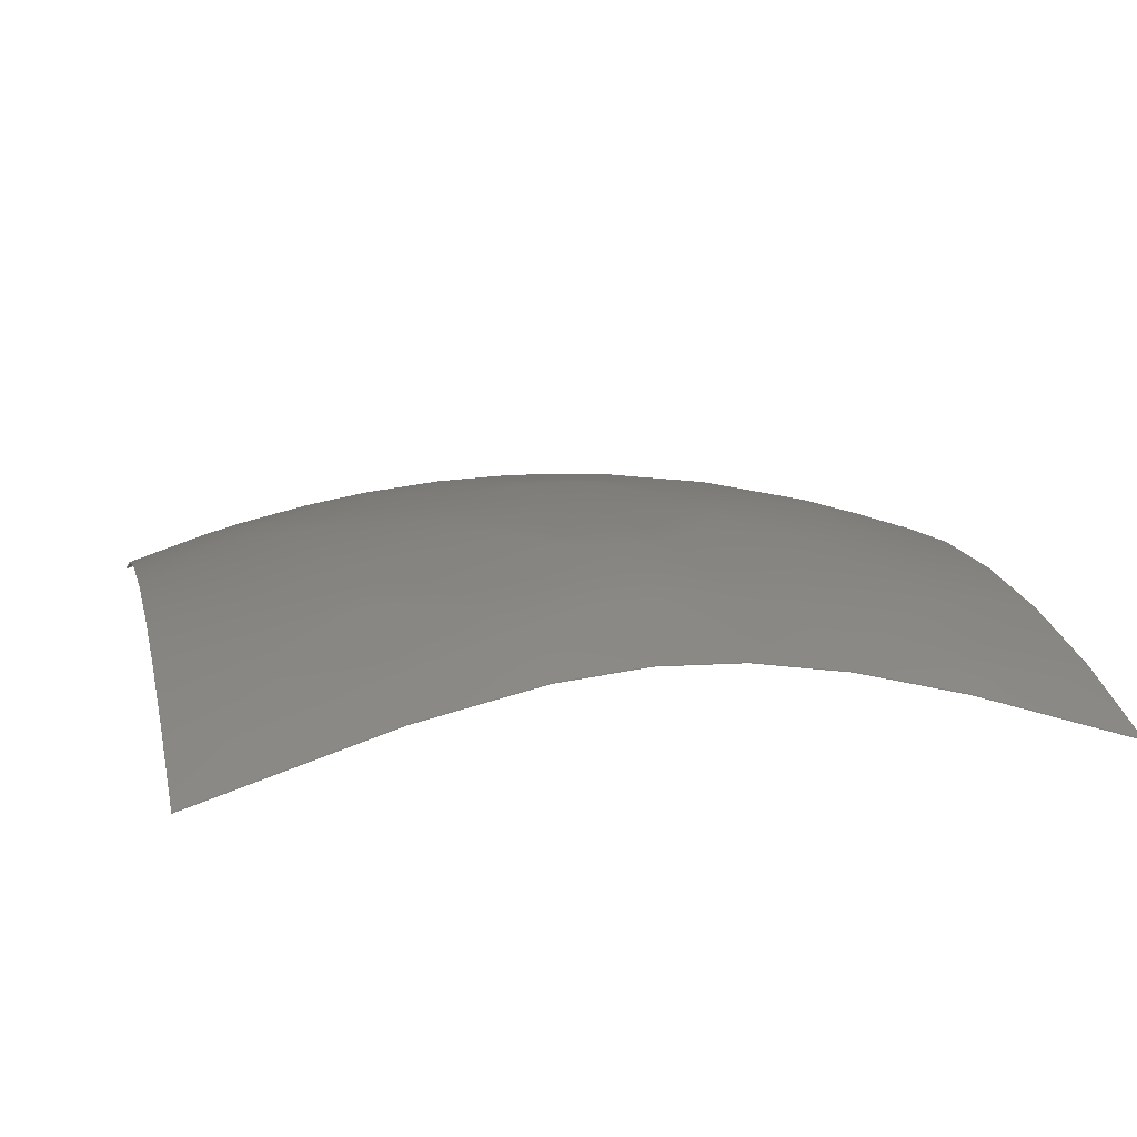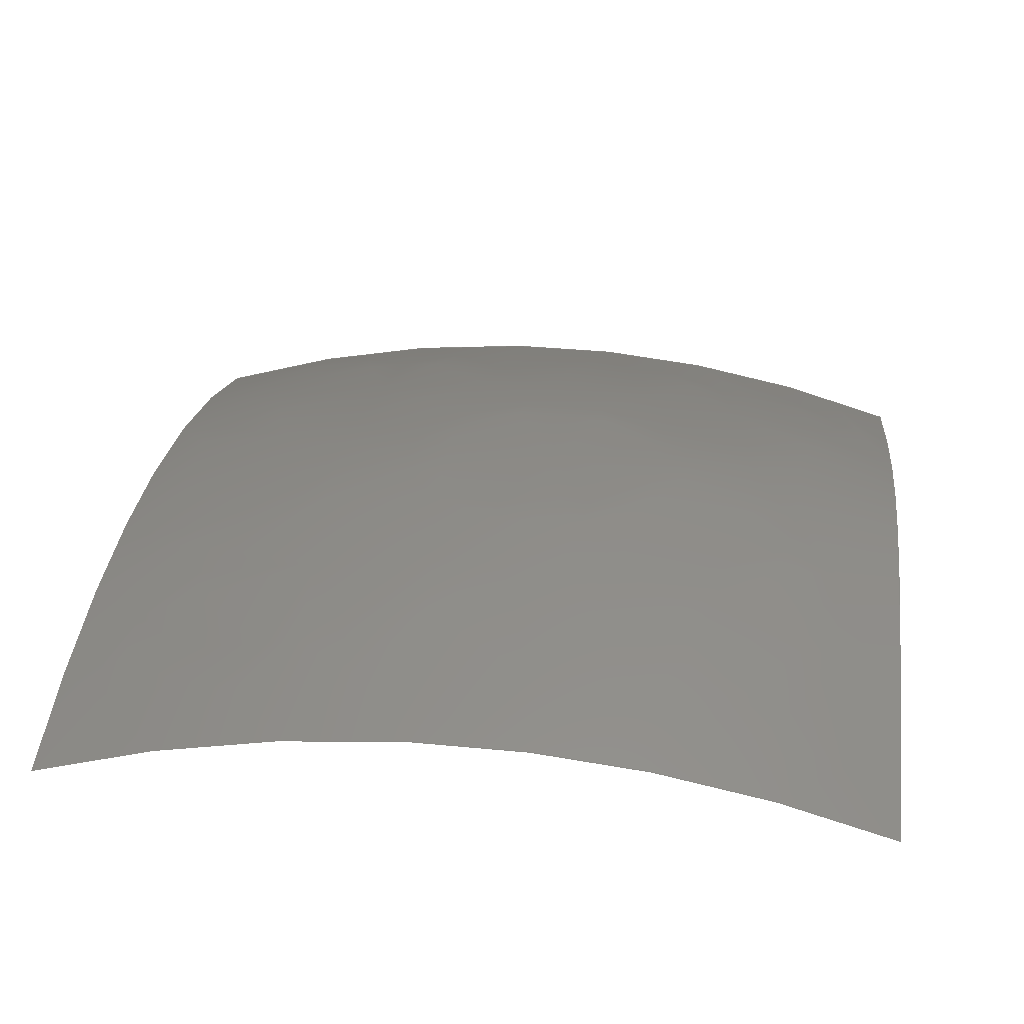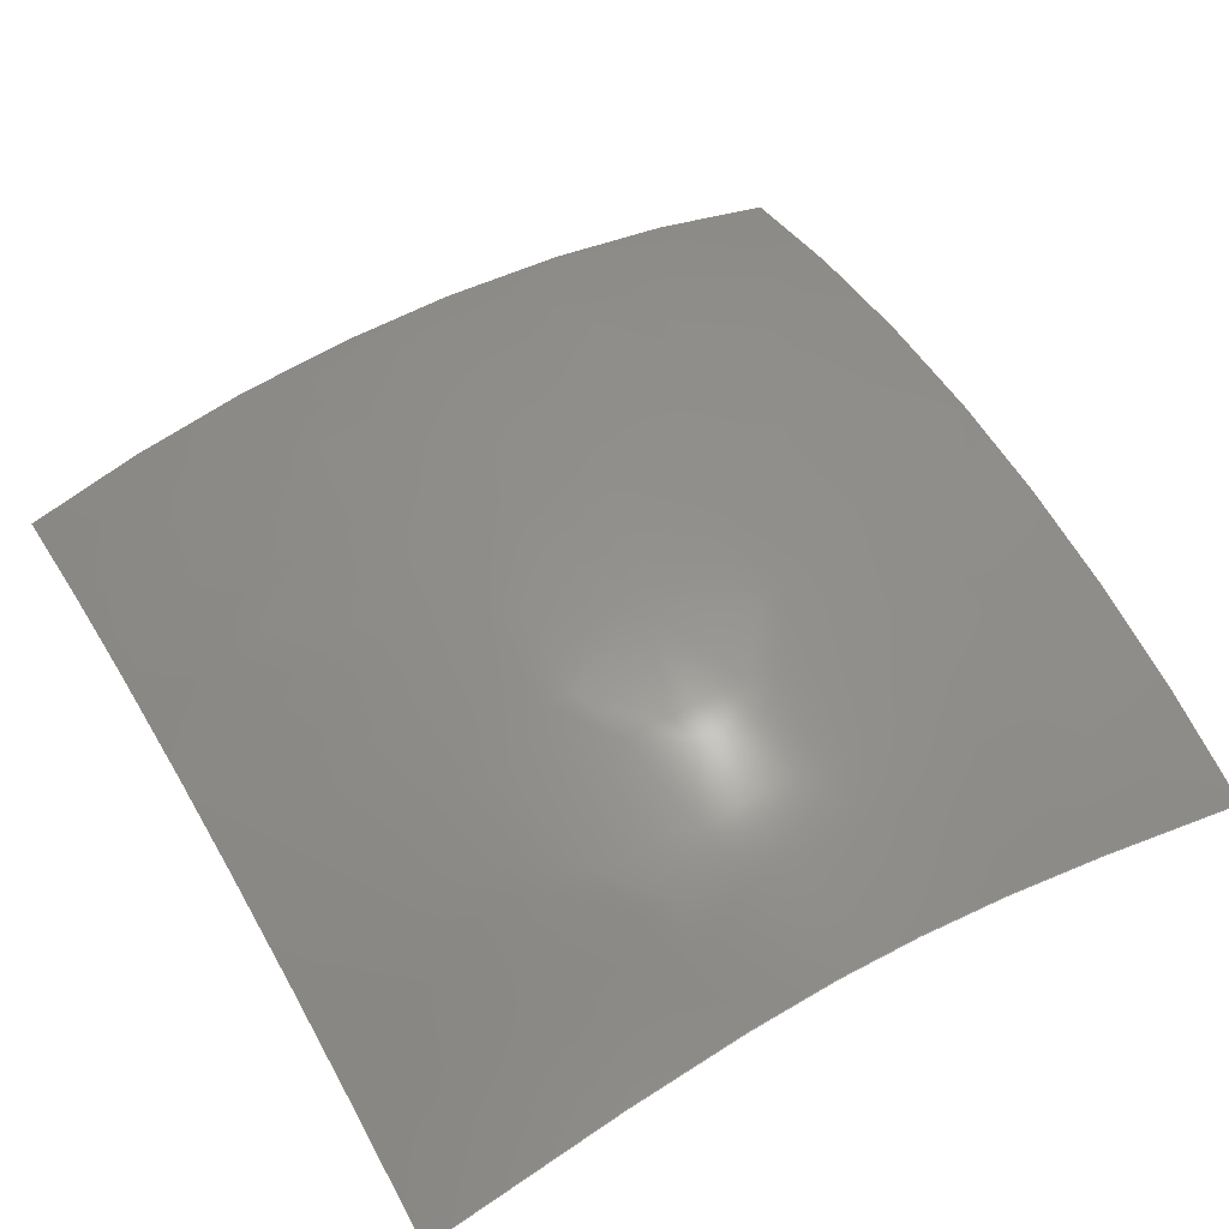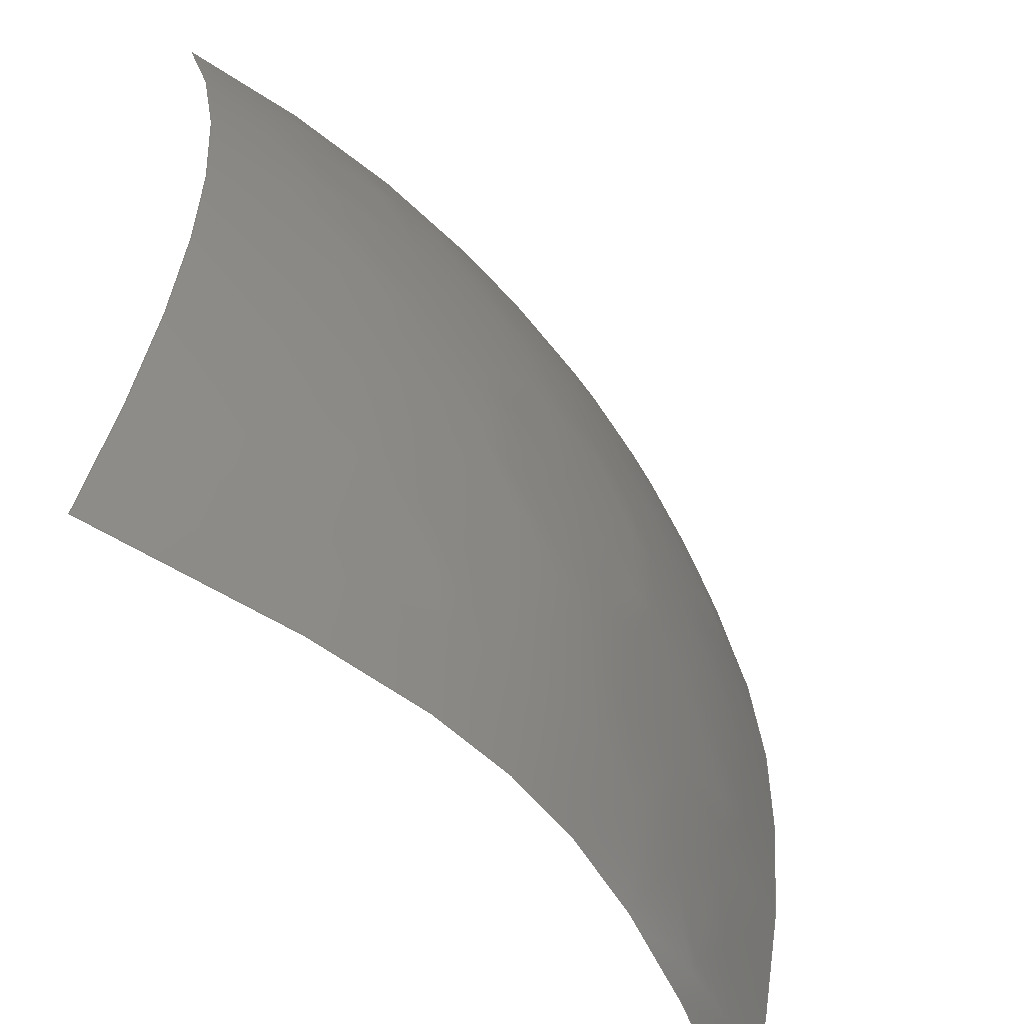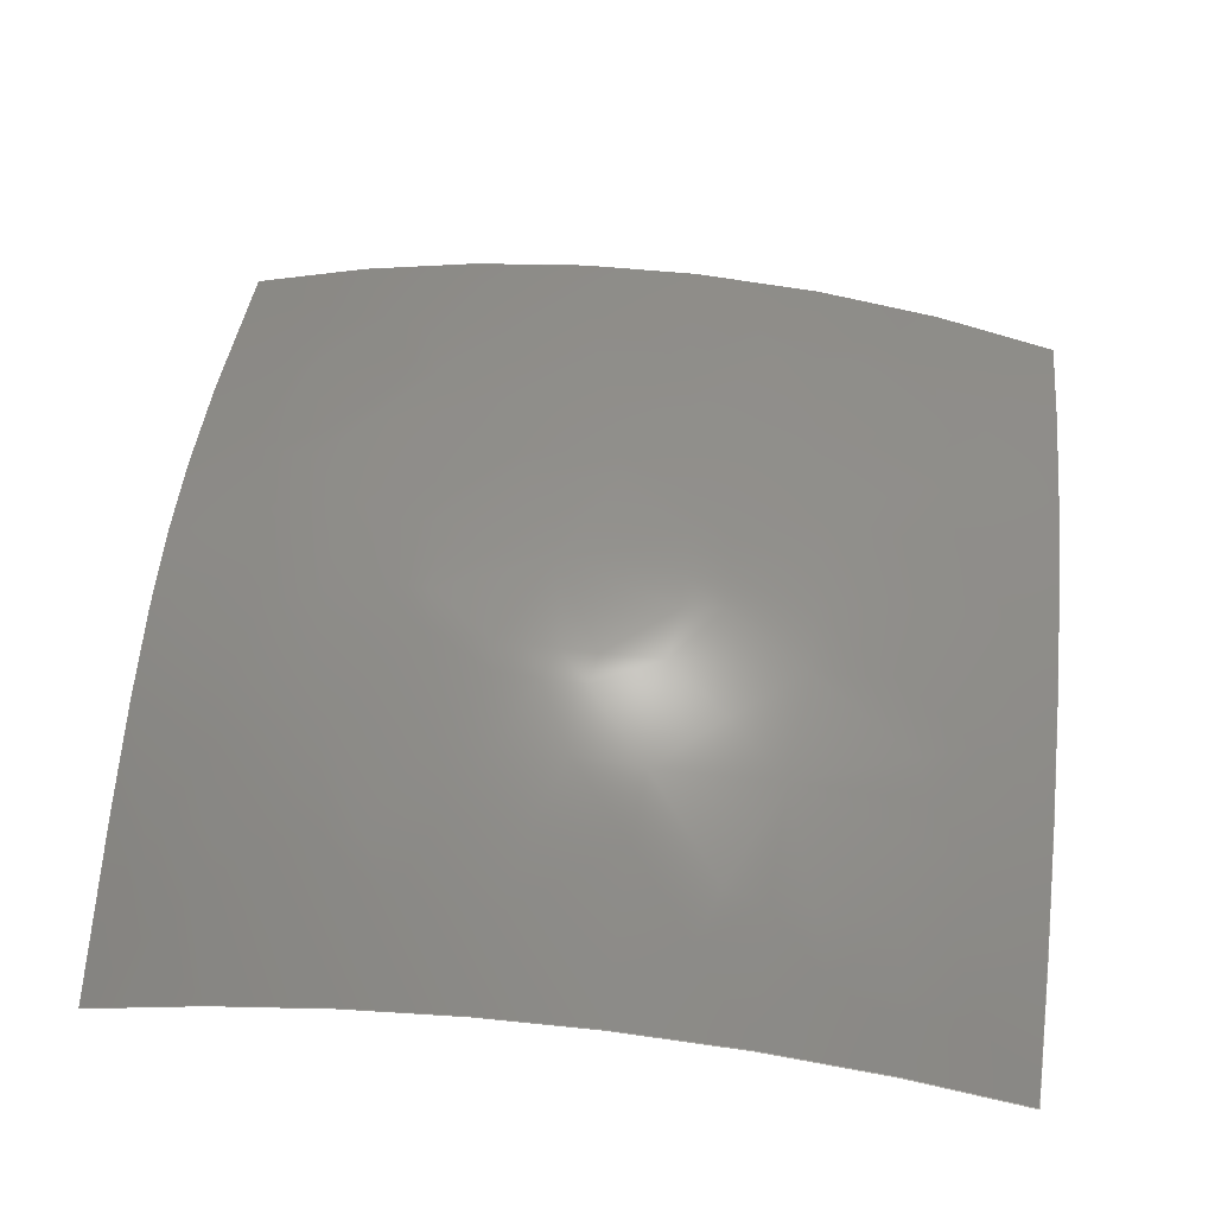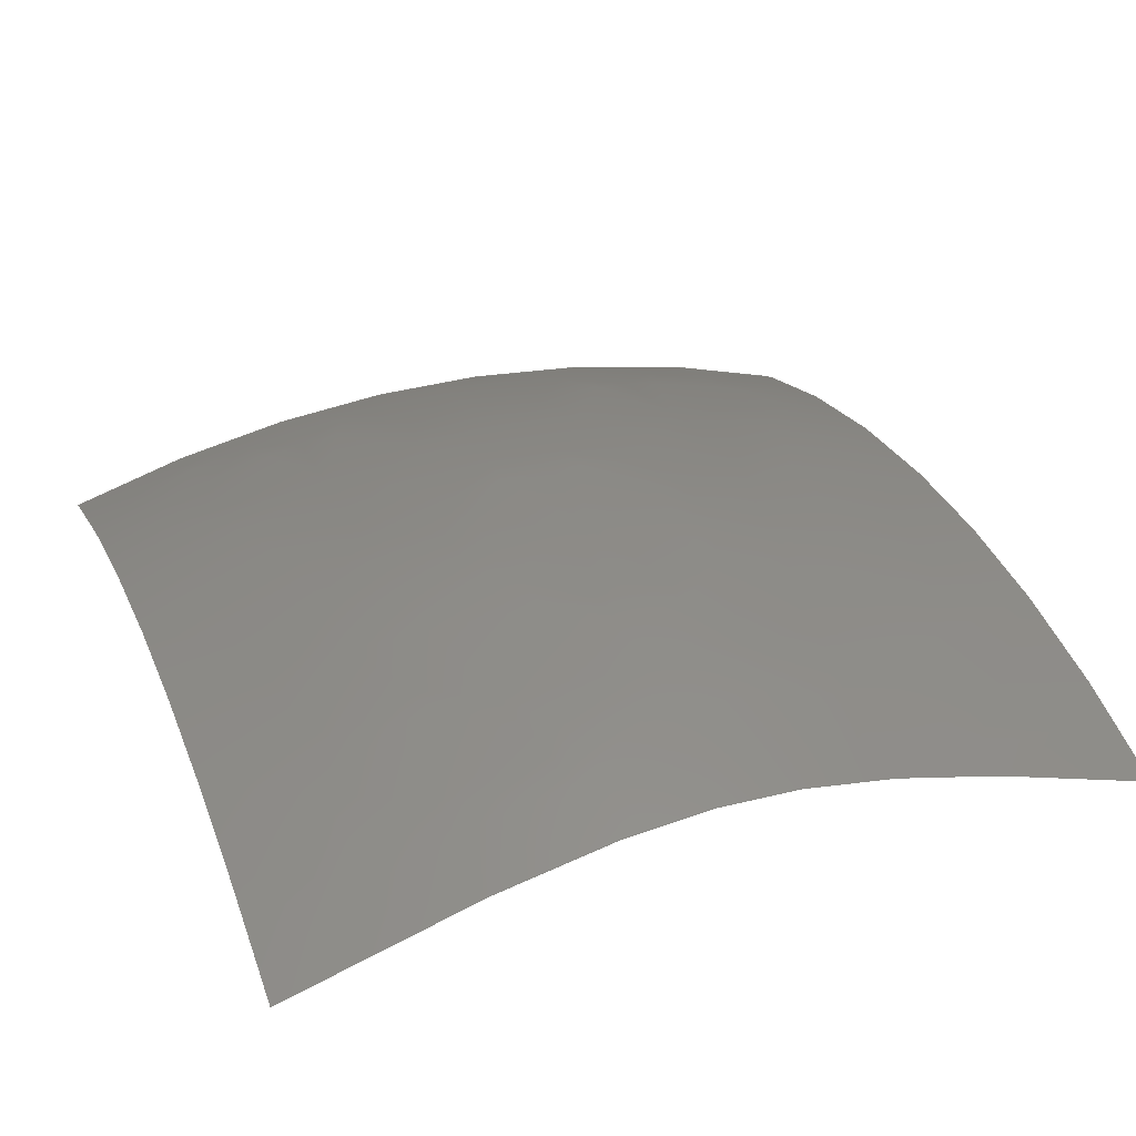
<metadata>
{"format":"iges","ext":"igs","renderer":"f3d","projection":"perspective","resolution":1024,"background":"white","views":[{"elev":13.8,"azim":-12.9,"up":"+Z"},{"elev":31.0,"azim":-82.7,"up":"+Z"},{"elev":56.8,"azim":-29.7,"up":"+Z"},{"elev":-56.3,"azim":-51.1,"up":"+Y"},{"elev":56.8,"azim":96.4,"up":"+Z"},{"elev":33.2,"azim":-20.7,"up":"+Z"}]}
</metadata>
<code>
ForCAD
1H,,1H;,18Higes/nurbs_surface,22Higes/nurbs_surface.igs,13HforIGES V0.1,
7HUnknown,32,38,6,380,15,18Higes/nurbs_surface,1,1,4HINCH,
1,0.02,15H2.025e+07,1e-06,
0,7HforIGES,7HforIGES,11,0,15H2.025e+07,;
     128       1       0       0       0       0       0       0
     128       0       0      12       0
128,2,2,2,2,0,0,1,0,0,0,0,0,             1
1,1,1,0,0,           1
0,1,1,1,1,           1
2,1,1,1,1,           1
1,1,1,-0.5,-0.5,       1
0.7065,0,-0.5,0.8788,                   1
0.5,-0.5,0.7065,-0.5,                 1
0,0.8788,0,0,1.1,          1
0.5,0,0.8788,-0.5,                   1
0.5,0.7065,0,0.5,0.8788,       1
0.5,0.5,0.7065,0,1,        1
0,1;                                               1
S      1G      4D      2P     12
</code>
